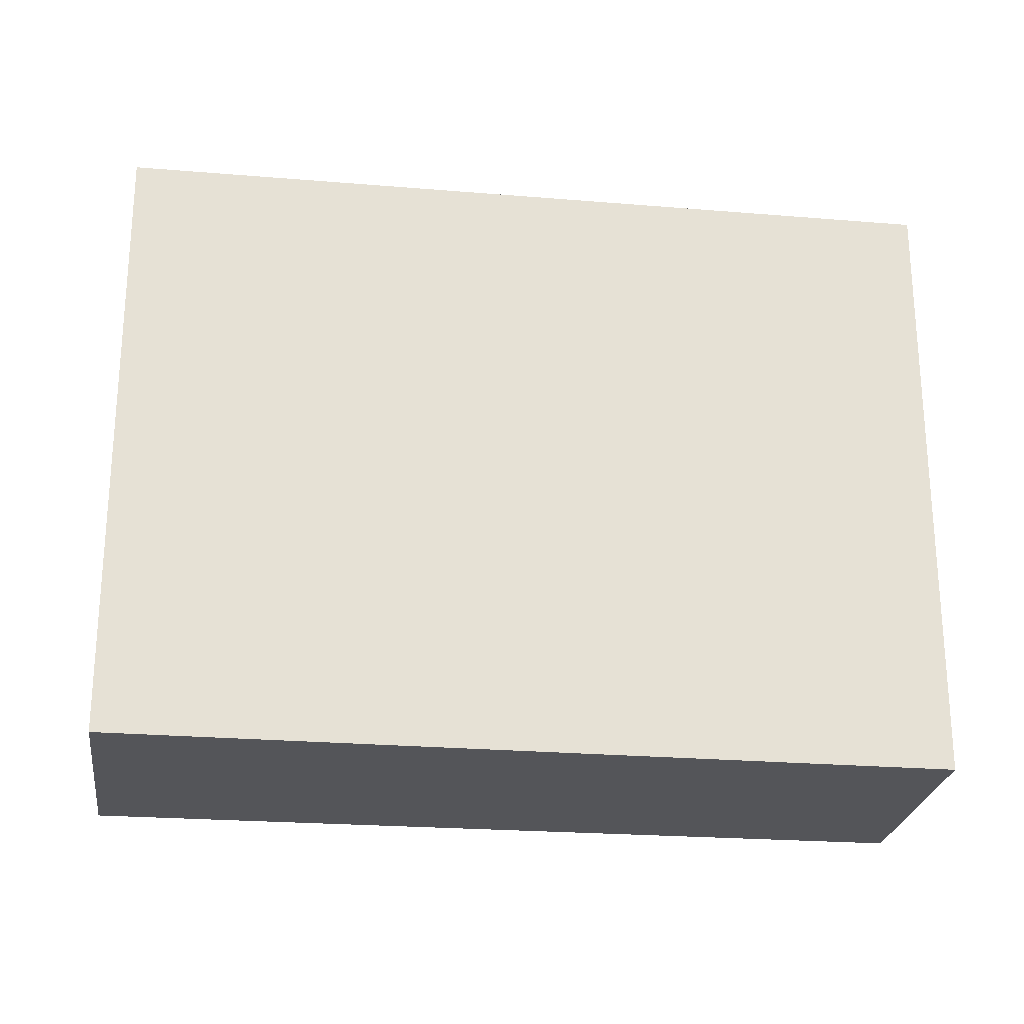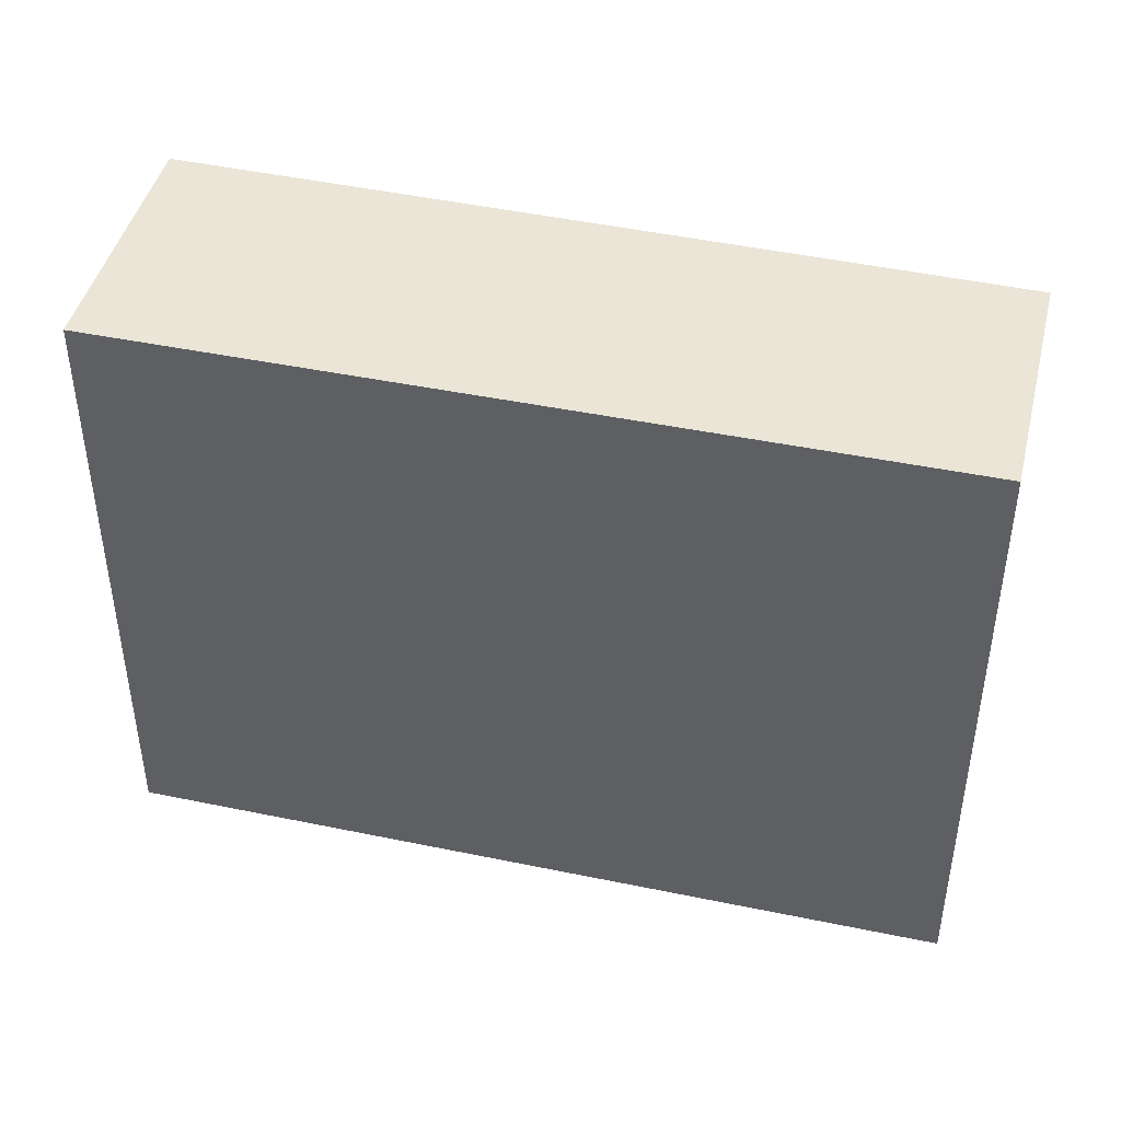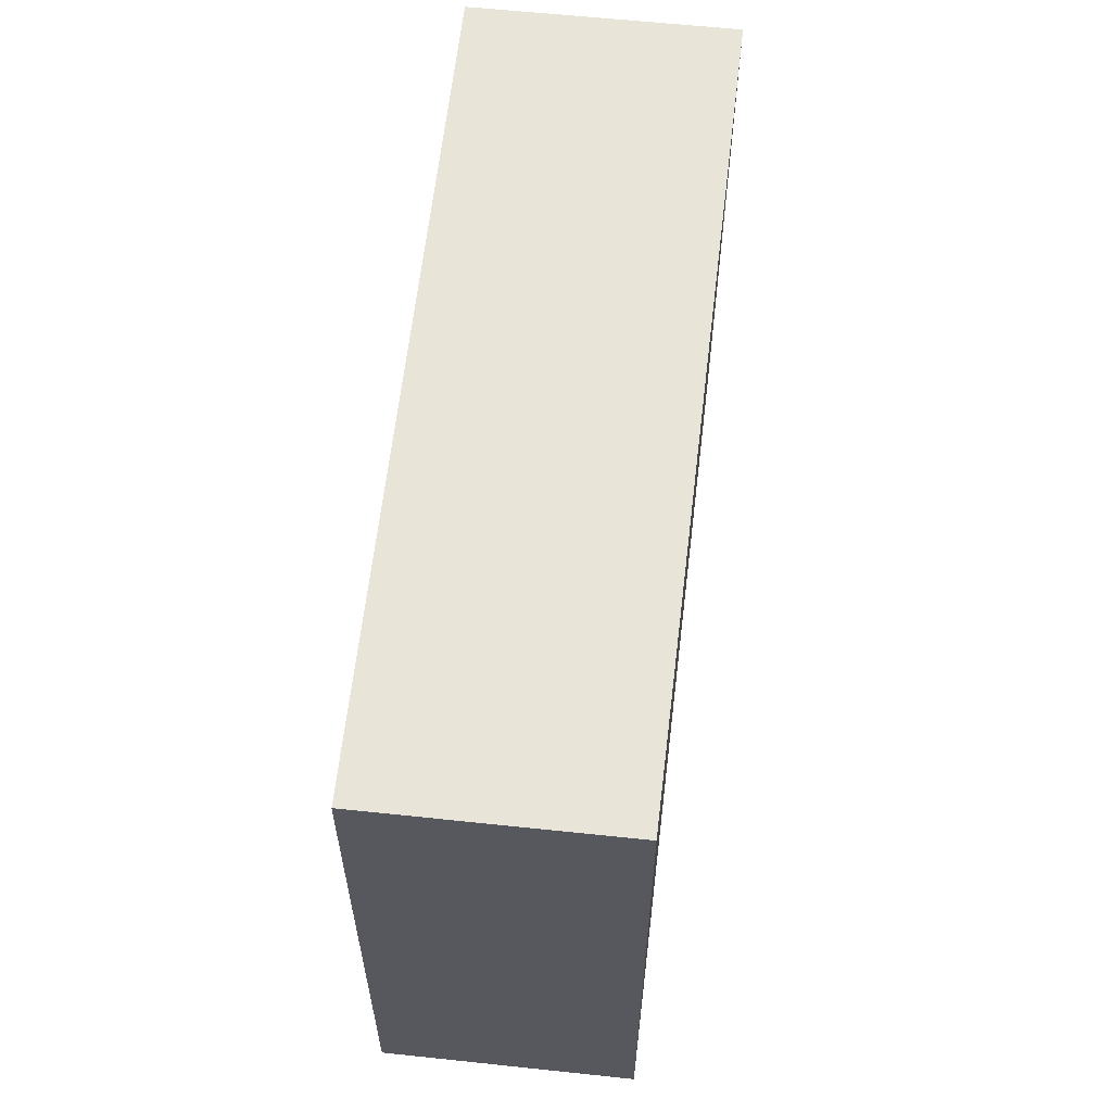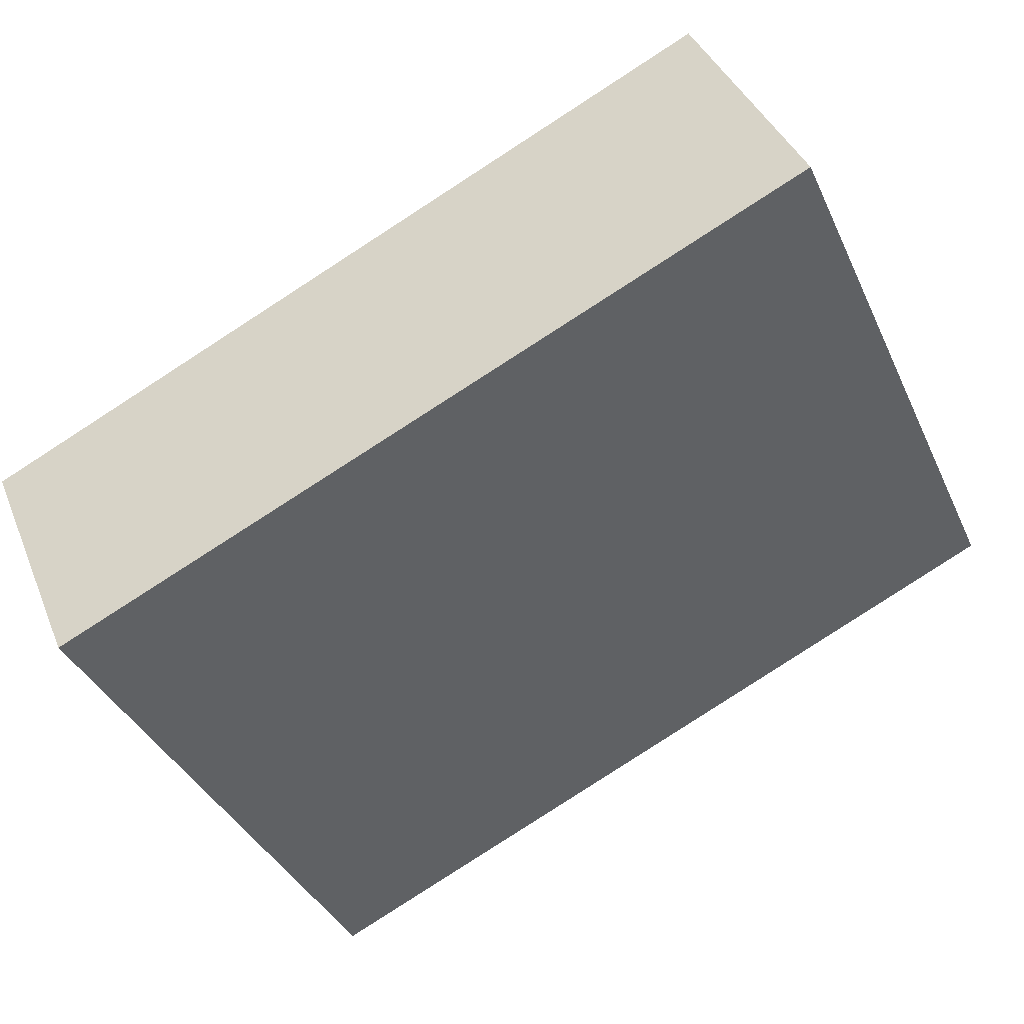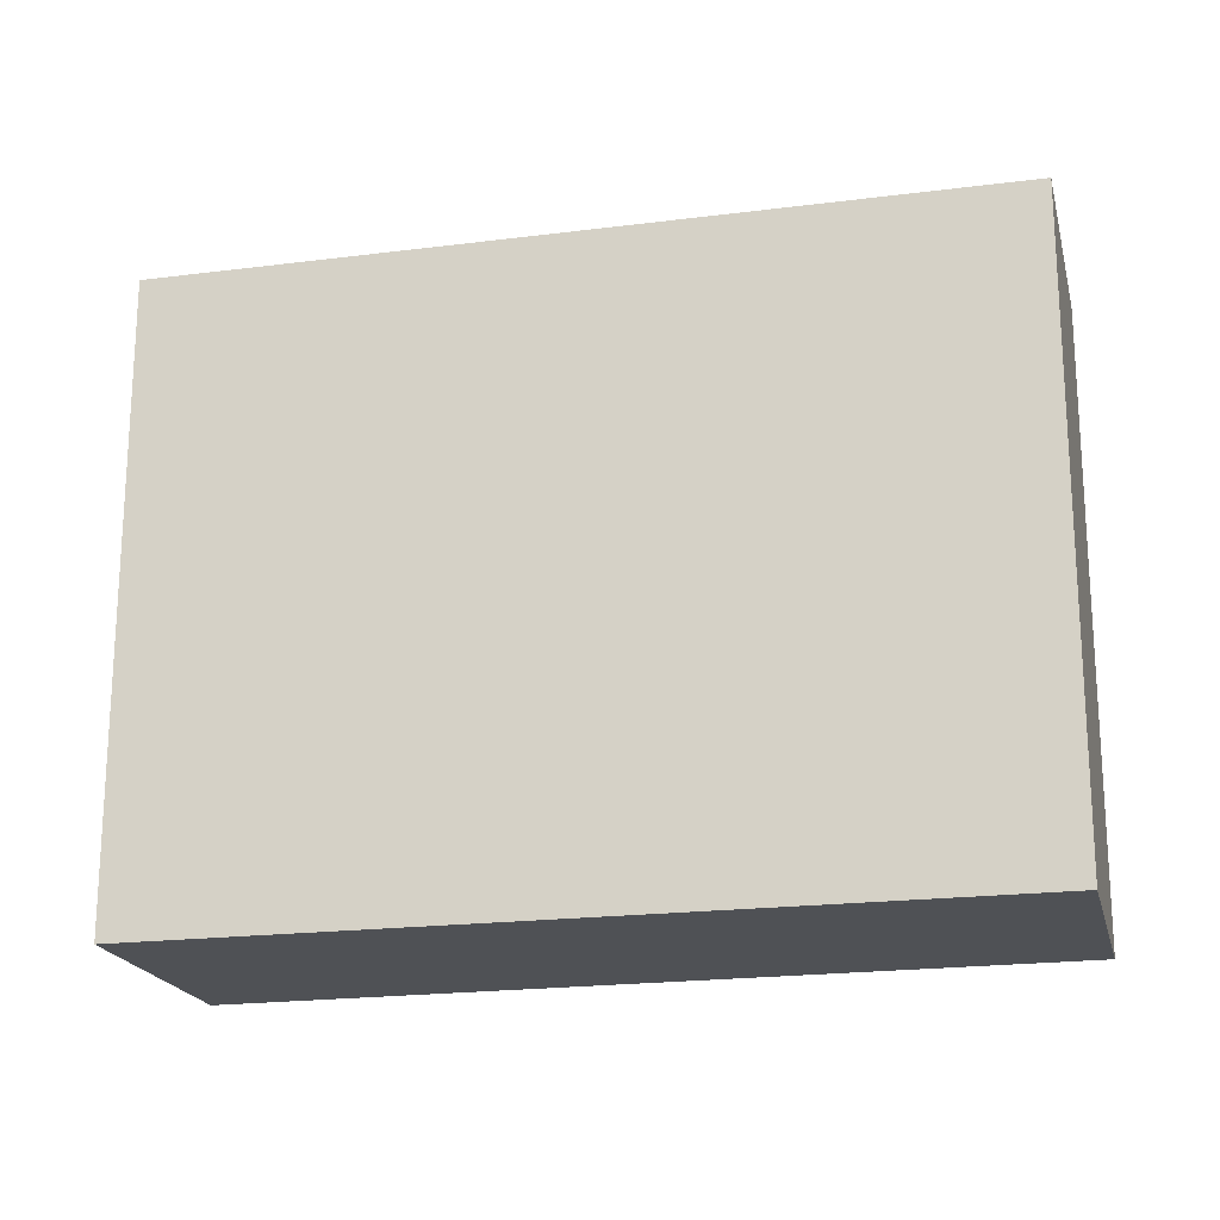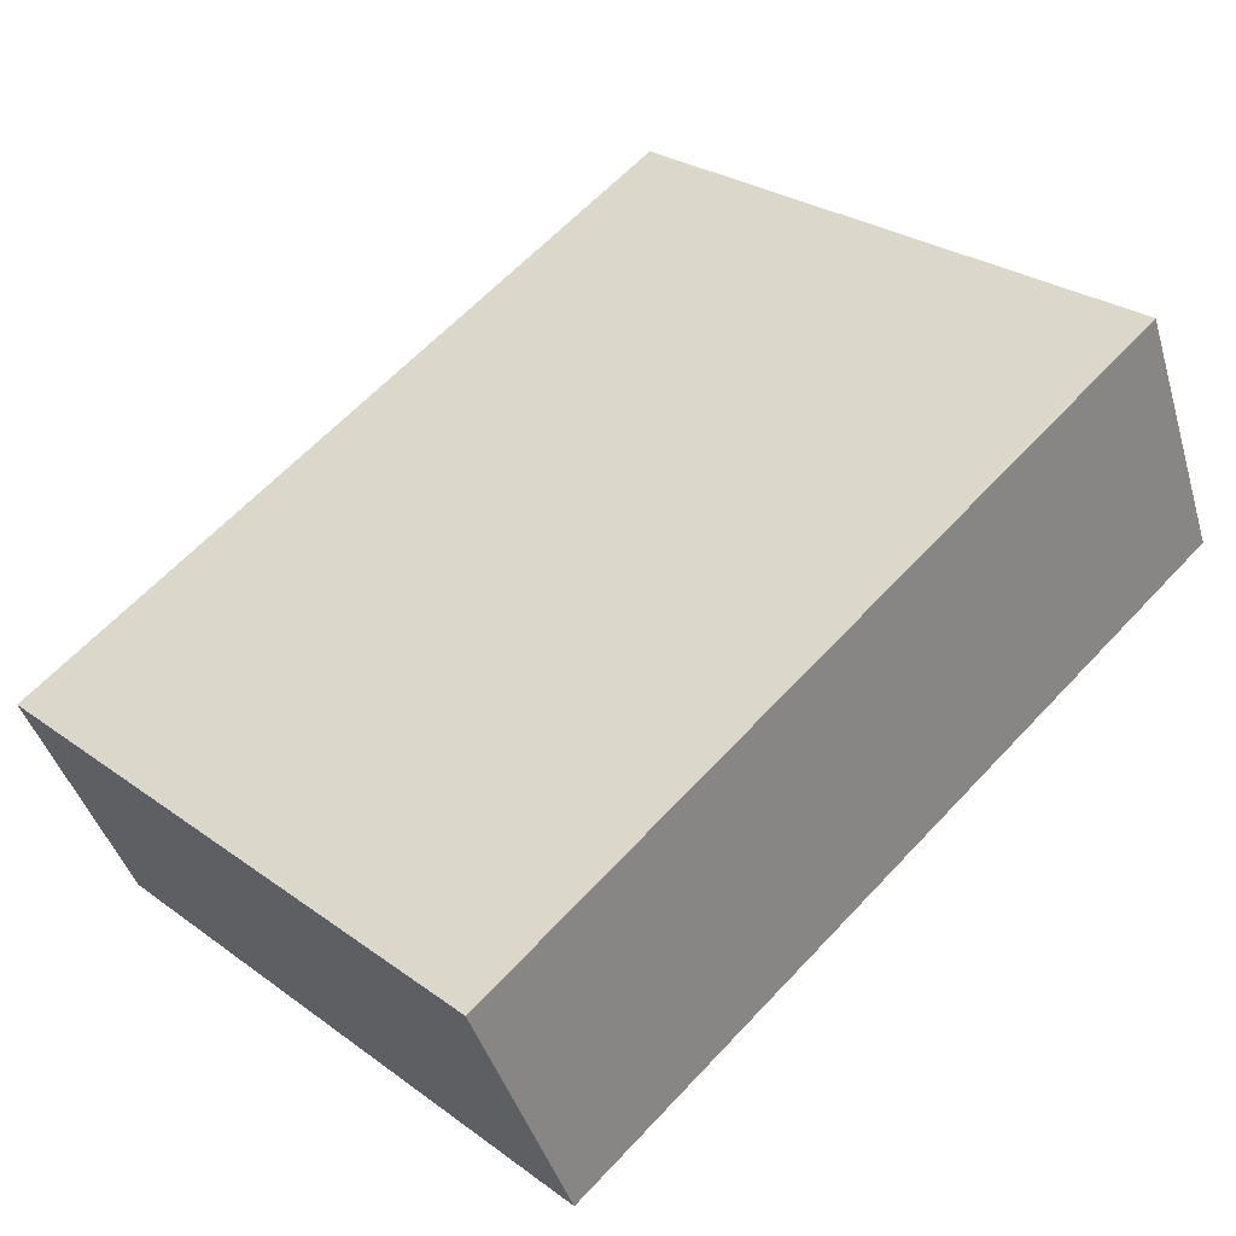
<metadata>
{"format":"obj","ext":"obj","renderer":"f3d","projection":"perspective","resolution":1024,"background":"white","views":[{"elev":-24.8,"azim":148.6,"up":"+Y"},{"elev":44.3,"azim":170.0,"up":"+Y"},{"elev":60.7,"azim":-107.5,"up":"+Y"},{"elev":-38.6,"azim":23.0,"up":"+Z"},{"elev":-19.9,"azim":169.6,"up":"+Y"},{"elev":27.5,"azim":-42.3,"up":"+Z"}]}
</metadata>
<code>
v  0.317 1.92 -0.723
v  2.34 1.92 1.058
v  2.669 1.92 0.307
v  0 1.92 1.176e-16
v  2.669 -1.88e-17 0.307
v  0.317 4.427e-17 -0.723
v  0 0 0
v  2.34 -6.478e-17 1.058
g defaultobject
f 1 2 3
f 2 1 4
f 5 1 3
f 1 5 6
f 6 4 1
f 4 6 7
f 7 2 4
f 2 7 8
f 8 3 2
f 3 8 5
f 8 6 5
f 6 8 7

</code>
